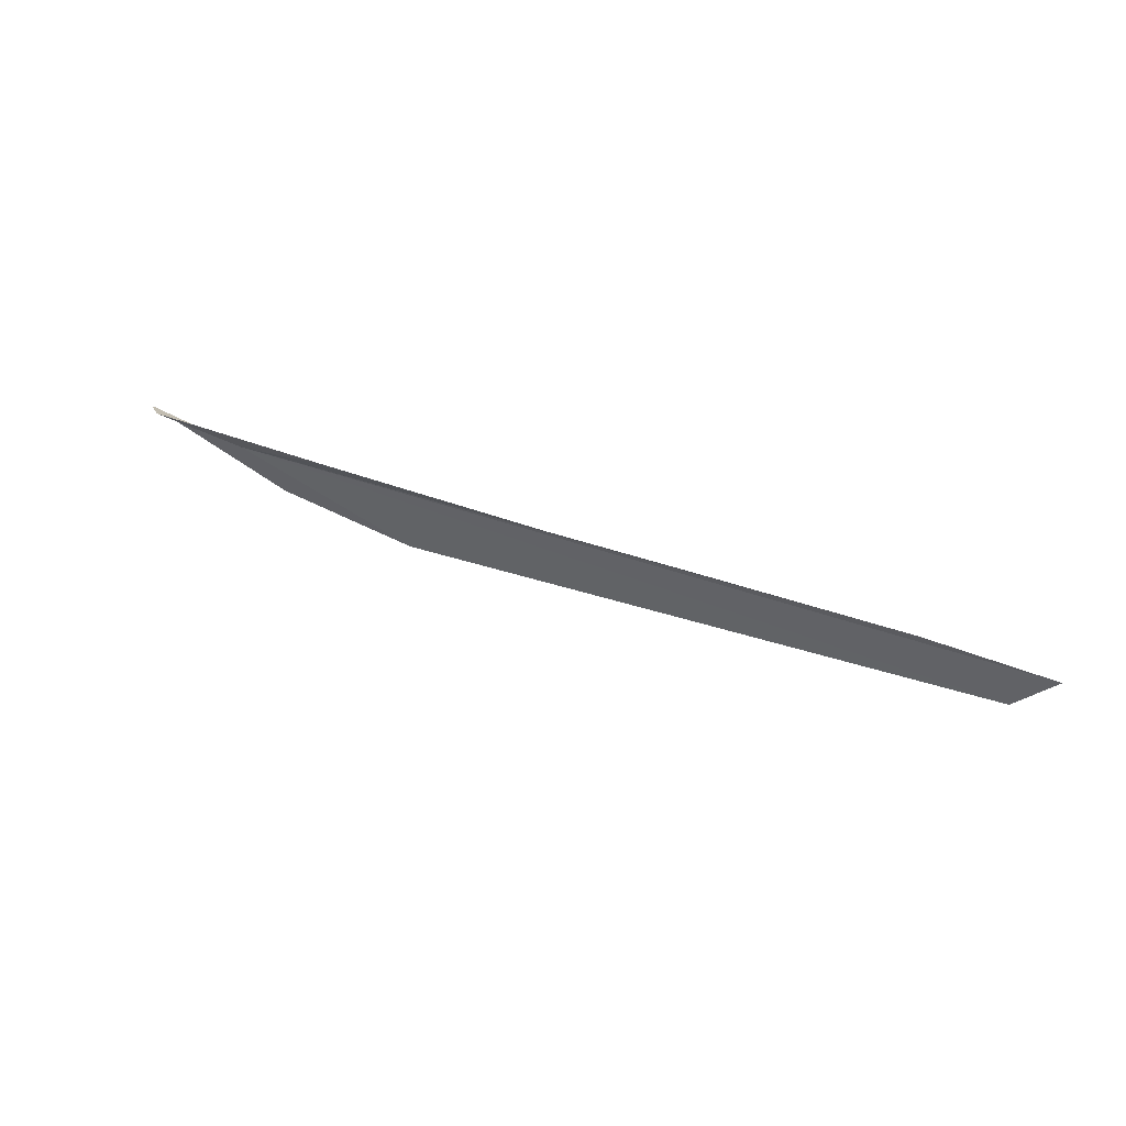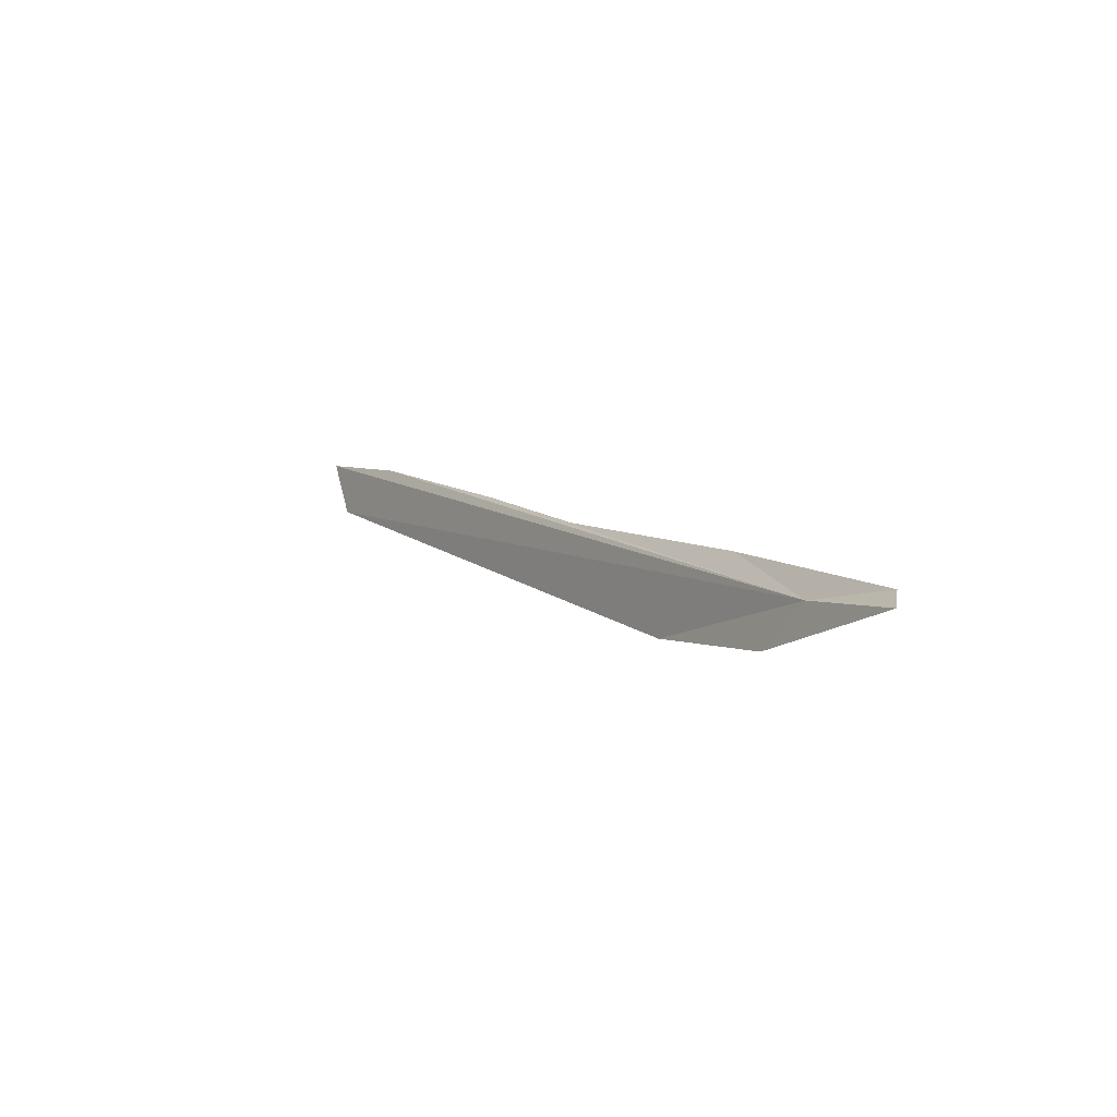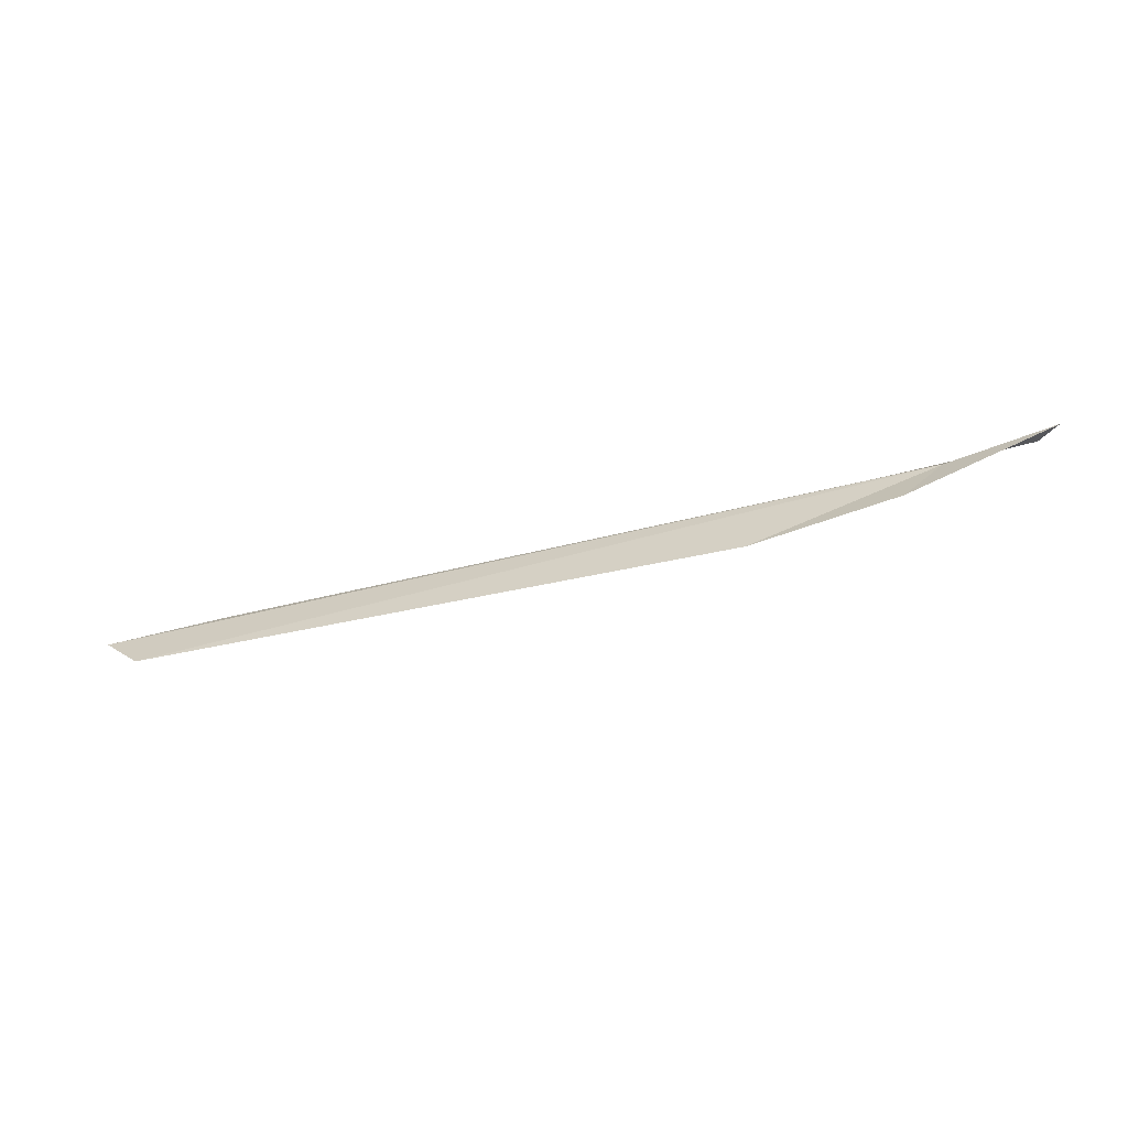
<metadata>
{"format":"obj","ext":"obj","renderer":"f3d","projection":"perspective","resolution":1024,"background":"white","views":[{"elev":37.6,"azim":26.5,"up":"+Y"},{"elev":10.2,"azim":-123.1,"up":"+Y"},{"elev":-52.3,"azim":-164.4,"up":"+Y"}]}
</metadata>
<code>
v -2.713 24.83 -17.25
v -2.128 24.95 -17.17
v -3.18 24.95 -17.18
v -0.8858 24.91 -17.21
v 1.003 24.96 -17.2
v 1.656 24.91 -17.22
v 1.438 24.67 -17.26
v -1.724 24.49 -17.28
v -0.1191 24.94 -17.2
v -2.499 24.58 -17.31
v -3.292 24.9 -17.28
f 1 2 3
f 1 4 2
f 1 6 5
f 1 7 6
f 1 8 7
f 1 5 9
f 1 9 4
f 1 11 10
f 1 10 8
f 1 3 11

</code>
